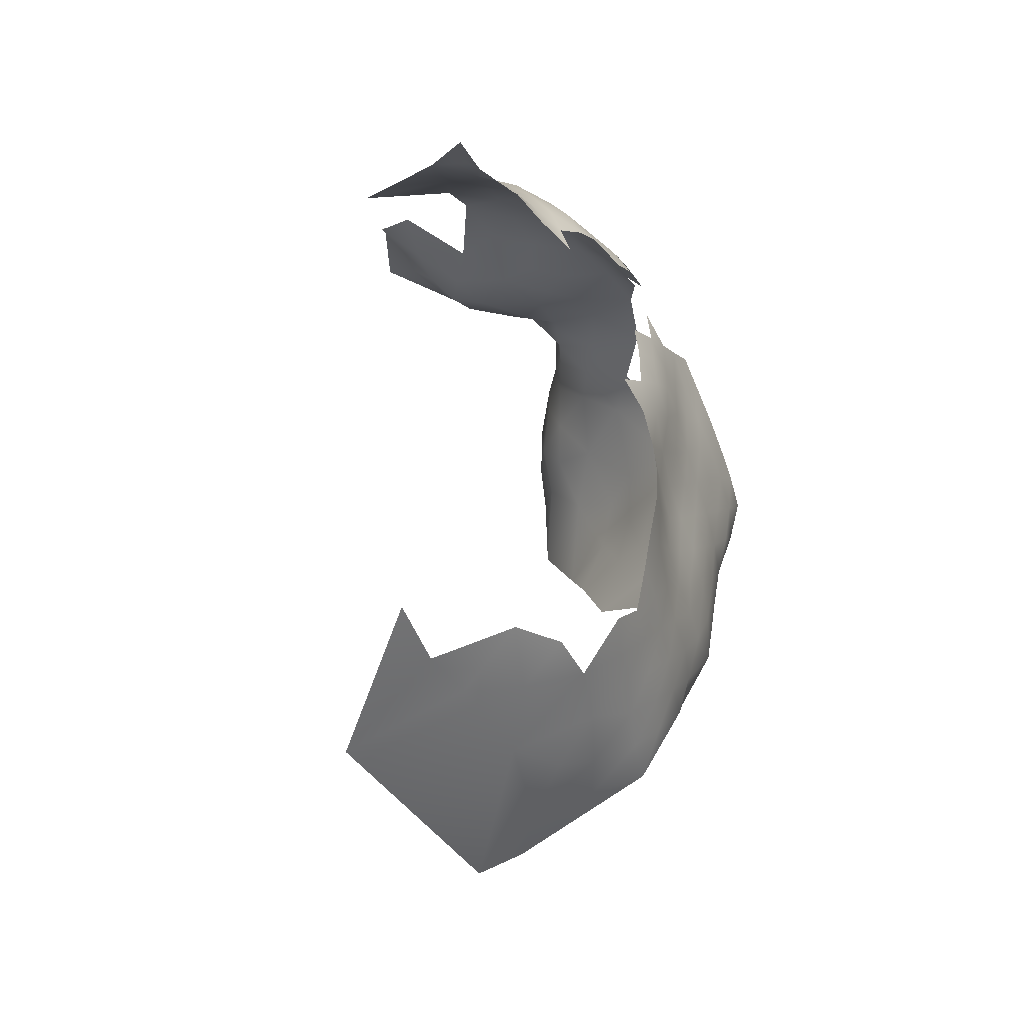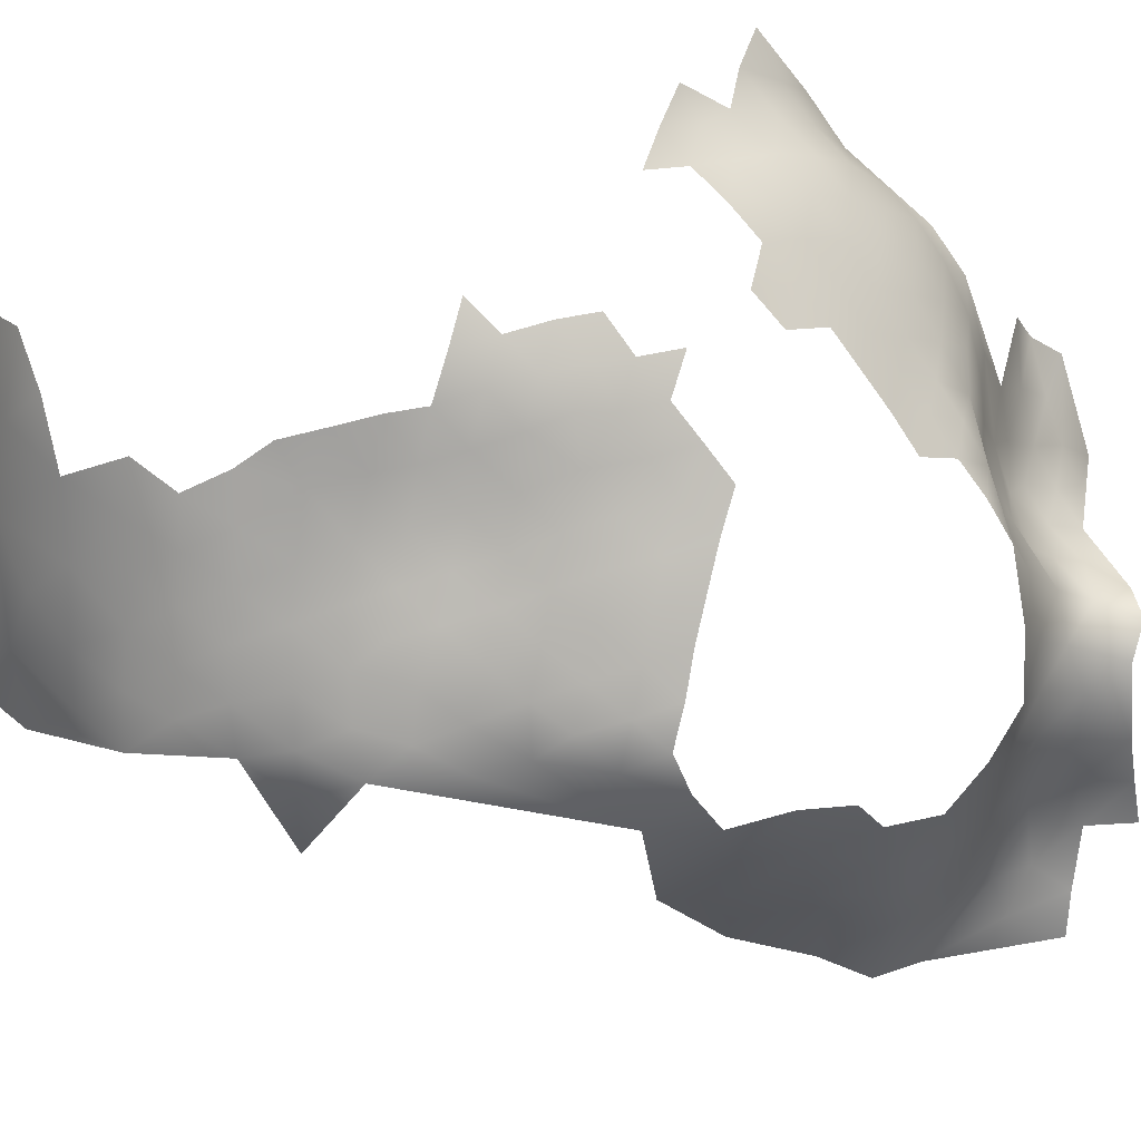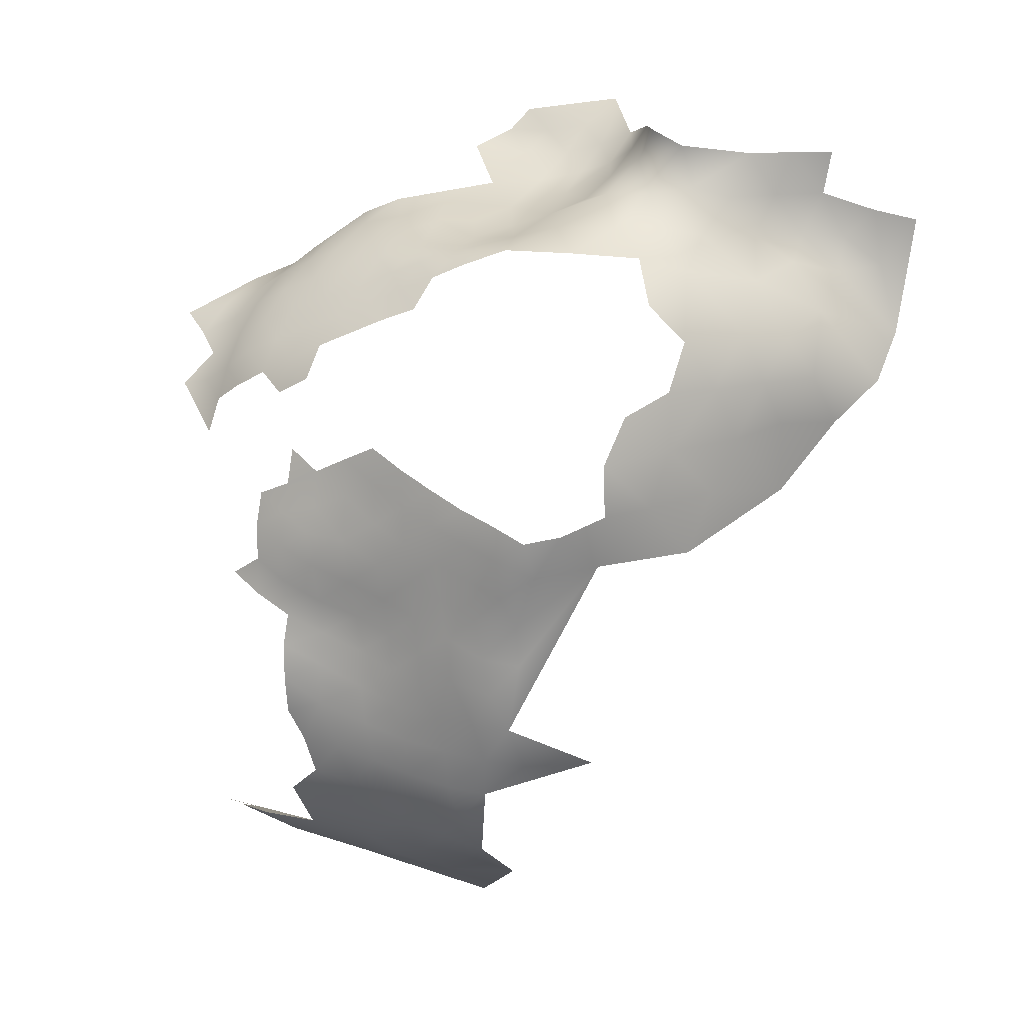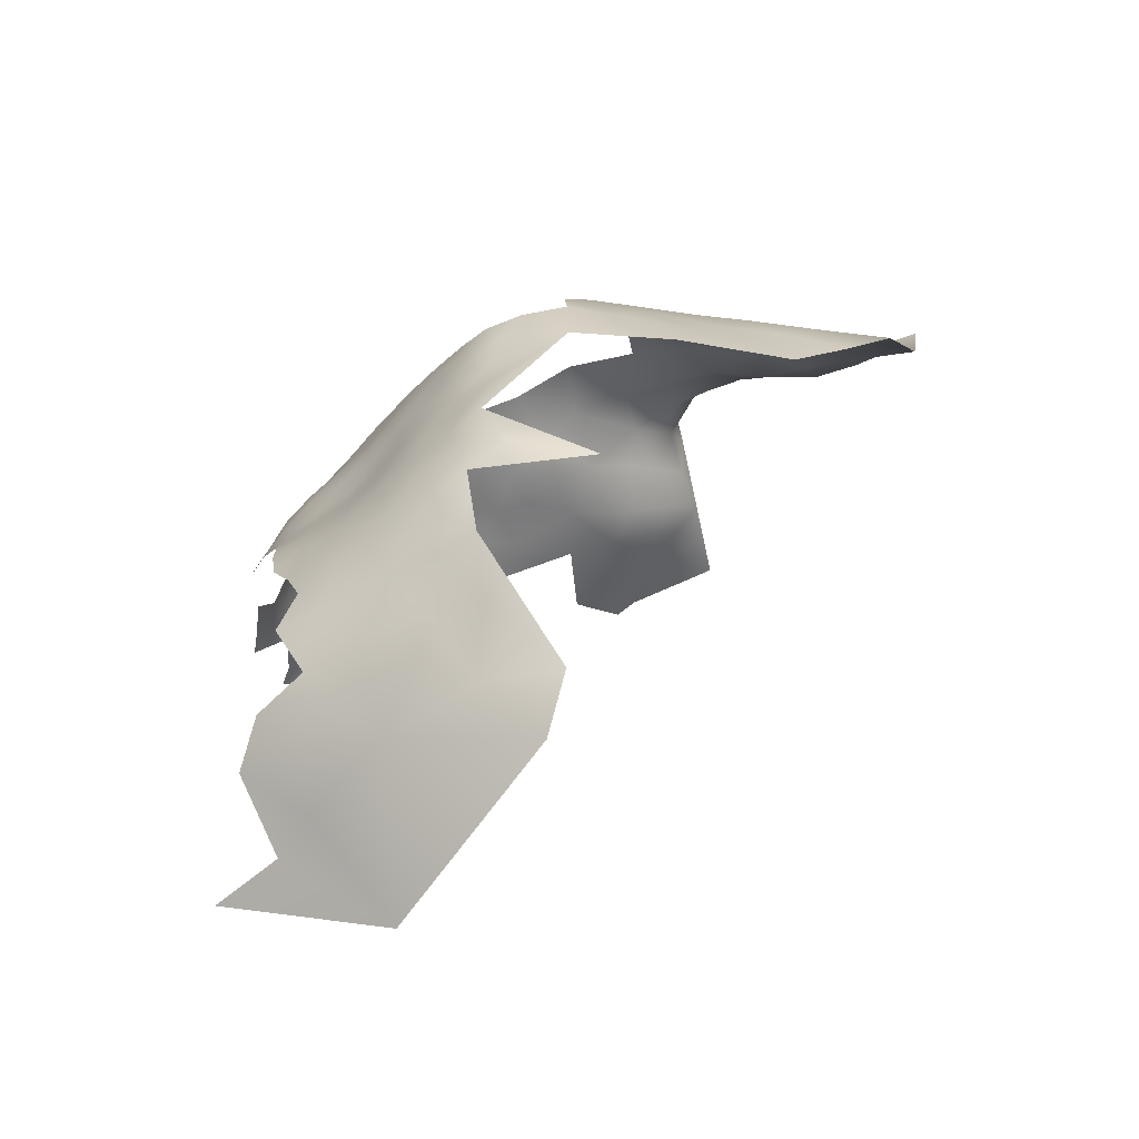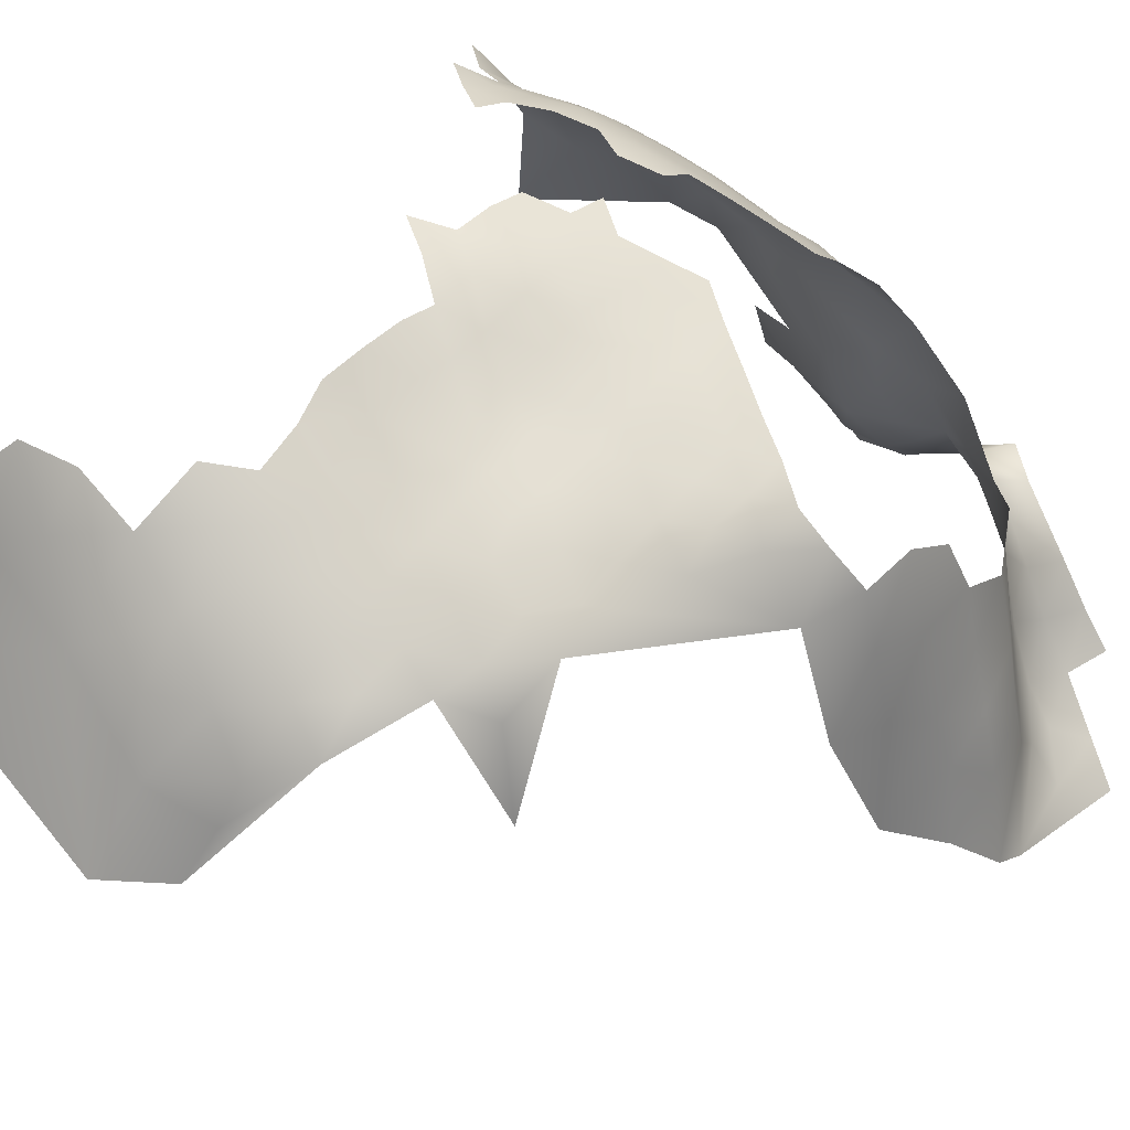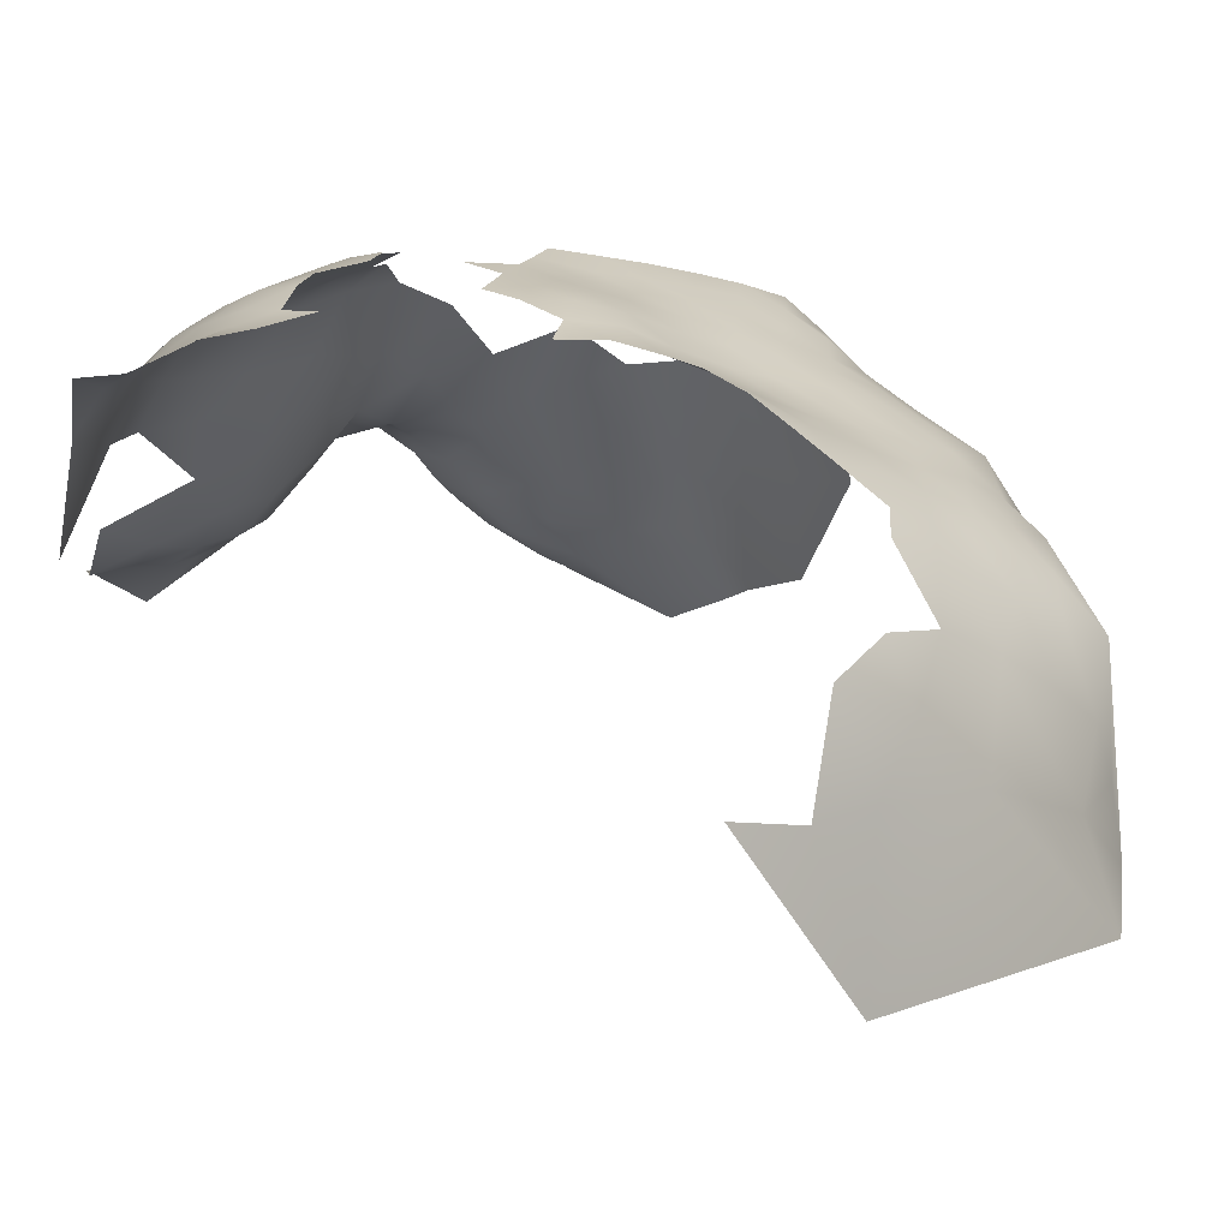
<metadata>
{"format":"obj","ext":"obj","renderer":"f3d","projection":"perspective","resolution":1024,"background":"white","views":[{"elev":-34.3,"azim":-40.6,"up":"+Y"},{"elev":71.0,"azim":73.7,"up":"+Z"},{"elev":10.7,"azim":48.8,"up":"+Y"},{"elev":-77.4,"azim":70.4,"up":"+Y"},{"elev":42.4,"azim":39.6,"up":"+Z"},{"elev":37.5,"azim":-48.9,"up":"+Z"}]}
</metadata>
<code>
v -494.7 376.8 -305.7
v -498.8 379.7 -306.5
v -494.7 381.2 -307.4
v -502.6 382.6 -307
v -487.1 358.6 -304.2
v -483.1 356.2 -305.2
v -483.2 360.9 -305.3
v -483.3 365.6 -305.3
v -486.7 376.5 -306.5
v -486.8 385.4 -309.3
v -482.7 378.5 -307.8
v -482.8 383.1 -309.1
v -490.7 383.4 -307.8
v -478.8 376.1 -308.2
v -478.8 371.5 -307.4
v -474.8 373.4 -309.2
v -471 375.3 -311
v -479 385.1 -310.8
v -467.2 377.1 -312.6
v -467.2 372.1 -312.9
v -463.3 374.5 -314.2
v -463.3 369.6 -314.4
v -459.4 372.2 -315.8
v -479 389.4 -313.1
v -483 387.5 -311
v -459.4 367.4 -316.1
v -455.6 370 -317.7
v -471 370.4 -311.1
v -474.9 368.8 -308.8
v -463.3 364.6 -314.5
v -459.5 362.4 -316.6
v -463.3 359.4 -315.3
v -459.4 357.4 -317.5
v -463.3 354.6 -316.1
v -459.4 352.4 -318.2
v -455.6 355.2 -320.1
v -455.6 360.3 -319.1
v -455.6 365.4 -318.2
v -451.7 363.3 -320.5
v -451.7 368.1 -319.8
v -467.1 356.7 -314
v -467.2 351.8 -315
v -463.2 349.6 -316.7
v -467.2 361.5 -313.1
v -452 358.2 -321.2
v -451.4 354.2 -323.5
v -448.2 361.2 -323.8
v -455.4 349.7 -321.2
v -451.8 348.9 -324.4
v -455.3 344.5 -322.4
v -483.1 391.5 -314.1
v -487.2 389.7 -311.9
v -487.3 393.7 -314.9
v -491.5 391.8 -313
v -491.2 387.7 -309.9
v -442 381.8 -333.7
v -442.4 375.9 -330.3
v -440.7 376.9 -340.4
v -441.3 369.6 -337.7
v -467.3 367 -312.8
v -471.4 364.5 -310.6
v -443.9 395.5 -339.5
v -459.3 346.3 -319.2
v -471.2 358.7 -311.5
v -463.6 344.9 -317.4
v -467.2 346.8 -315.4
v -483.2 369.8 -306.1
v -479.2 367.6 -306.8
v -479.3 363.2 -306.3
v -479.3 358.4 -306.7
v -479.4 353.6 -307.4
v -475.4 355.8 -309.6
v -475.3 360.7 -308.5
v -475.7 365.1 -308
v -453.7 339.8 -324.3
v -458.1 340 -321.8
v -462.4 341 -318.8
v -462.2 335.9 -320.2
v -458.2 334.7 -323.9
v -467.2 341.9 -316
v -448.3 365.9 -322
v -467.6 394.6 -319.9
v -471.5 393 -317.6
v -471.4 344.2 -313.4
v -471.3 339 -314
v -467.1 337 -317.1
v -467.5 398.5 -323.1
v -471.6 396.8 -320.9
v -463.8 400.3 -325.2
v -441.2 390.7 -343.4
v -440.9 384.5 -340.4
v -439.5 384.4 -347.5
v -437.8 384.8 -354.9
v -439.6 391.6 -352.6
v -439 377.6 -351.2
v -460.4 402.2 -329.6
v -467.2 331.8 -318.3
v -471.2 333.5 -315.5
v -471.4 328.3 -317.7
v -467.5 326.6 -320.8
v -463.3 330.3 -321.8
v -487.3 397.5 -318.3
v -487.4 401.2 -322.4
v -491.8 399.5 -320.9
v -491.6 395.7 -316.4
v -482.9 395.2 -316.9
v -482.9 399 -320.4
v -483.1 402.6 -324.9
v -478.7 396.8 -319.4
v -478.6 400.5 -322.9
v -479 403.7 -327.3
v -474.1 402.2 -326.1
v -478.7 393.1 -316
v -483.2 405.7 -330.3
v -488 404.6 -327.8
v -498.5 383.3 -308
v -495 385.5 -309.1
v -453.8 401.8 -335.1
v -475.3 329.8 -314.6
v -475.3 335.1 -312.2
v -471.9 323.3 -320.8
v -475.6 325.2 -317.3
v -471.2 354 -312.7
v -479.6 349.5 -306.7
v -479.8 344.7 -306.9
v -480.3 340 -307.7
v -476.3 341.5 -310.2
v -476 347 -309.9
v -479.5 336 -309.7
v -479.4 331 -311.5
v -479.6 325.8 -314.3
v -483.4 327.8 -310.5
v -471.3 349.1 -313.1
v -442.5 369.2 -330.7
v -445.2 366.9 -325.7
v -444.7 362.3 -331.7
v -467.8 321.6 -324.6
v -463.9 325.3 -324
v -463.4 320.1 -327.8
v -459.2 329.6 -324.8
v -475.6 351.3 -310.2
v -475 391.3 -315.4
v -491.7 402.9 -325.3
v -469.6 316.6 -330.9
v -473.7 317.9 -326
v -479 320 -320.3
v -479.5 315.5 -325.9
v -487.5 314.4 -325.3
v -477.4 312.2 -333.1
v -495.9 393.7 -314.9
v -496.1 397.5 -319.2
v -500.6 395.1 -318.3
v -500.4 391.3 -314.1
v -495.8 389.7 -311.8
v -495.7 401.1 -324.8
v -500.4 398.6 -324.5
v -500.5 386.8 -310.4
v -504.2 393 -315.3
v -504.9 389.1 -311.9
v -505.4 396.3 -321.4
v -485.1 321.5 -315.1
v -481.5 407.5 -336.7
v -477.6 405.3 -332.5
v -488.8 407.7 -334.3
v -474.7 405.1 -336.5
v -474.5 406.9 -342.8
v -465.7 403.4 -335.7
v -471.8 408.6 -350.6
v -473.8 411.5 -355.6
v -473.5 415.2 -358.9
v -477.8 414 -356.4
v -477.2 410.2 -350.7
v -482.9 413.9 -353.2
v -480.7 409.9 -344.9
v -469.5 412.7 -356.9
v -466.8 406.1 -343.1
v -469.3 416.9 -360.7
v -464.7 414.7 -356.5
v -459.7 413.4 -353
v -460.4 417.9 -355.1
v -456.3 417.4 -352.4
v -453 415.4 -354.5
v -451.6 410 -355.3
v -464.8 411 -352.6
v -465.2 408 -348.3
v -460 409 -347.3
v -470.9 403.2 -333
v -478.3 417.7 -360.2
v -493.7 405.8 -332.3
v -507.3 397.5 -333.5
v -455.1 333.7 -328.2
v -474.1 418.4 -361.8
v -491.7 321.8 -311.8
v -467.5 401.9 -327.2
v -475 395 -318.7
v -474.9 398.8 -322
v -471.1 400.3 -323.8
v -449 401.1 -342.8
v -448.2 403.7 -353.7
v -446.1 403.4 -361.7
v -482.6 417.1 -357.2
v -472.4 311.2 -341.4
v -479.2 306.6 -341.6
v -499 316.5 -320.8
v -492.6 317.9 -317.4
v -498.6 321.3 -312.1
v -469.5 404.6 -338.7
v -436.1 385 -362.9
v -437.6 379.1 -358.1
v -436.3 378.6 -367.6
v -455.5 409 -351.1
v -448.2 408.6 -359.1
v -445.6 408.8 -365
v -442.1 409 -370.8
v -444.1 414.5 -366.5
v -440.9 414.5 -370.9
v -447.2 414.4 -361.5
v -443.7 403.5 -368.6
v -440.2 403.1 -373.2
v -442.7 399.9 -365.7
v -439.5 398.5 -371.4
v -437 406.7 -375.7
v -433.3 405.4 -379.9
v -442.9 397.8 -358.6
v -438.1 393.5 -366.3
v -488.7 414.8 -348.7
v -488.7 417.2 -355.2
v -508.3 391.7 -311.8
v -454.8 404.7 -343.8
v -451.4 404.5 -349.4
v -445.9 399.3 -348.5
v -440 370.8 -347.6
v -439.2 369.8 -360.3
v -441.2 363 -344.6
v -478.4 421.6 -366.5
v -453 332.7 -338.6
v -460.2 404.8 -338.4
v -513.4 319.1 -314.3
v -516.7 390.8 -312.3
v -433.6 384 -373.1
v -434.7 390.2 -377.9
v -437.5 390.5 -359.1
v -505.2 317.7 -319.2
v -506.1 311.2 -333.8
v -470.3 314.2 -335.5
v -486.7 420.1 -357.2
v -436.4 399.3 -376.4
f 116 2 3
f 117 3 13
f 69 8 7
f 25 10 12
f 25 12 18
f 7 6 70
f 8 68 67
f 8 69 68
f 69 7 70
f 7 5 6
f 34 32 41
f 14 15 16
f 32 44 41
f 197 112 196
f 55 117 13
f 116 3 117
f 26 38 27
f 4 2 116
f 15 67 68
f 52 10 25
f 74 68 69
f 192 170 177
f 21 22 23
f 21 20 22
f 43 42 66
f 30 26 22
f 34 33 32
f 23 26 27
f 23 22 26
f 24 25 18
f 83 88 195
f 20 21 19
f 142 83 195
f 38 40 27
f 38 39 40
f 33 34 35
f 29 16 15
f 195 113 142
f 87 194 197
f 87 89 194
f 85 80 84
f 106 53 51
f 29 68 74
f 29 15 68
f 81 40 39
f 171 169 170
f 141 72 71
f 105 53 102
f 83 82 88
f 53 52 51
f 53 54 52
f 31 26 30
f 133 66 42
f 34 43 35
f 34 42 43
f 37 36 45
f 33 35 36
f 33 36 37
f 54 150 154
f 65 66 80
f 65 43 66
f 105 150 54
f 105 54 53
f 109 196 110
f 106 102 53
f 55 13 10
f 55 10 52
f 142 113 24
f 32 33 31
f 109 113 195
f 106 107 102
f 31 33 37
f 87 88 82
f 158 159 153
f 197 88 87
f 197 196 88
f 158 228 159
f 123 133 42
f 195 196 109
f 195 88 196
f 31 38 26
f 170 169 175
f 127 128 125
f 64 123 41
f 64 41 44
f 170 192 188
f 60 30 22
f 60 22 20
f 175 177 170
f 107 109 110
f 84 80 66
f 84 66 133
f 106 113 109
f 106 109 107
f 2 1 3
f 73 74 69
f 73 69 70
f 112 110 196
f 41 42 34
f 41 123 42
f 51 113 106
f 51 24 113
f 71 70 6
f 98 97 86
f 126 127 125
f 38 37 39
f 38 31 37
f 60 20 28
f 76 77 78
f 28 17 16
f 28 16 29
f 54 55 52
f 103 102 107
f 20 17 28
f 20 19 17
f 50 49 48
f 153 154 150
f 128 124 125
f 86 80 85
f 151 150 105
f 45 39 37
f 171 170 188
f 122 99 119
f 51 25 24
f 51 52 25
f 46 48 49
f 121 100 99
f 50 76 75
f 157 153 159
f 157 154 153
f 72 64 73
f 231 199 230
f 154 55 54
f 154 117 55
f 63 43 65
f 123 64 72
f 60 44 30
f 32 30 44
f 32 31 30
f 46 45 36
f 61 44 60
f 99 98 119
f 99 97 98
f 104 102 103
f 47 39 45
f 47 81 39
f 141 124 128
f 141 71 124
f 138 101 100
f 143 104 103
f 114 108 111
f 119 98 120
f 131 130 132
f 79 76 78
f 152 158 153
f 122 121 99
f 72 70 71
f 72 73 70
f 50 48 63
f 98 86 85
f 29 74 61
f 120 129 130
f 120 130 119
f 64 44 61
f 137 100 121
f 137 138 100
f 100 97 99
f 100 101 97
f 111 108 110
f 111 110 112
f 104 151 105
f 104 105 102
f 108 103 107
f 108 107 110
f 48 46 36
f 48 36 35
f 63 48 35
f 63 35 43
f 178 177 175
f 131 122 119
f 131 119 130
f 4 116 157
f 115 108 114
f 141 123 72
f 141 133 123
f 61 60 28
f 61 28 29
f 120 98 85
f 171 188 201
f 171 201 173
f 138 137 139
f 157 116 117
f 157 117 154
f 156 160 152
f 138 140 101
f 73 61 74
f 73 64 61
f 77 65 80
f 63 65 77
f 179 178 184
f 179 180 178
f 181 180 179
f 133 141 128
f 152 150 151
f 152 153 150
f 207 187 167
f 75 76 79
f 163 114 111
f 165 187 207
f 155 104 143
f 221 219 218
f 221 218 220
f 115 143 103
f 115 103 108
f 227 201 246
f 227 173 201
f 112 197 194
f 219 214 218
f 176 207 167
f 213 212 200
f 211 179 186
f 213 215 217
f 213 217 212
f 172 168 169
f 166 207 176
f 213 218 214
f 93 242 94
f 215 214 216
f 215 213 214
f 191 79 140
f 129 127 126
f 184 178 175
f 128 127 84
f 128 84 133
f 166 165 207
f 198 231 230
f 198 230 229
f 160 158 152
f 86 77 80
f 86 78 77
f 172 169 171
f 235 188 192
f 162 114 163
f 135 81 47
f 127 85 84
f 189 115 164
f 224 220 200
f 186 184 185
f 186 179 184
f 225 221 220
f 97 78 86
f 97 101 78
f 136 134 135
f 164 114 162
f 164 115 114
f 156 152 151
f 120 127 129
f 120 85 127
f 226 173 227
f 182 181 179
f 76 63 77
f 76 50 63
f 191 75 79
f 79 101 140
f 79 78 101
f 92 90 91
f 200 220 218
f 200 218 213
f 145 137 121
f 96 194 89
f 155 156 151
f 155 151 104
f 189 143 115
f 222 214 219
f 247 219 221
f 173 172 171
f 187 165 163
f 161 131 132
f 95 209 93
f 95 93 92
f 182 211 183
f 182 179 211
f 176 167 237
f 58 91 56
f 93 209 208
f 93 208 242
f 75 49 50
f 217 183 212
f 155 143 189
f 136 135 47
f 145 146 147
f 224 225 220
f 187 112 194
f 92 93 94
f 146 122 131
f 146 131 161
f 229 230 211
f 229 211 186
f 46 47 45
f 146 121 122
f 146 145 121
f 168 175 169
f 182 183 217
f 237 96 118
f 166 172 174
f 166 168 172
f 230 183 211
f 247 222 219
f 247 223 222
f 165 162 163
f 58 56 57
f 167 96 237
f 168 184 175
f 168 185 184
f 199 183 230
f 199 212 183
f 246 201 188
f 199 200 212
f 144 137 145
f 144 139 137
f 229 237 118
f 163 111 112
f 163 112 187
f 224 242 225
f 224 94 242
f 176 186 185
f 224 200 199
f 59 57 134
f 59 58 57
f 136 59 134
f 174 172 173
f 174 173 226
f 202 149 203
f 240 208 210
f 205 161 193
f 180 177 178
f 245 149 202
f 225 242 208
f 167 187 194
f 167 194 96
f 198 229 118
f 209 210 208
f 59 234 232
f 58 59 232
f 148 147 146
f 176 185 168
f 176 168 166
f 94 90 92
f 139 140 138
f 206 205 193
f 206 204 205
f 160 228 158
f 186 237 229
f 186 176 237
f 166 162 165
f 166 174 162
f 231 198 62
f 233 210 209
f 235 192 177
f 231 224 199
f 144 149 245
f 149 145 147
f 149 144 145
f 241 247 221
f 58 232 95
f 233 209 95
f 233 95 232
f 58 92 91
f 58 95 92
f 190 160 156
f 235 246 188
f 149 147 148
f 148 161 205
f 148 146 161
f 245 139 144
f 243 204 206
f 156 155 189
f 204 148 205
f 136 234 59
f 174 164 162
f 231 94 224
f 241 221 225
f 225 208 240
f 225 240 241
f 231 62 90
f 231 90 94
f 136 47 46
f 236 191 140
f 241 223 247
f 190 156 189
f 236 75 191
f 244 204 243
f 234 233 232
f 136 46 49
f 202 139 245
f 203 149 148
f 244 148 204
f 244 243 238
f 136 49 75
f 244 203 148

</code>
